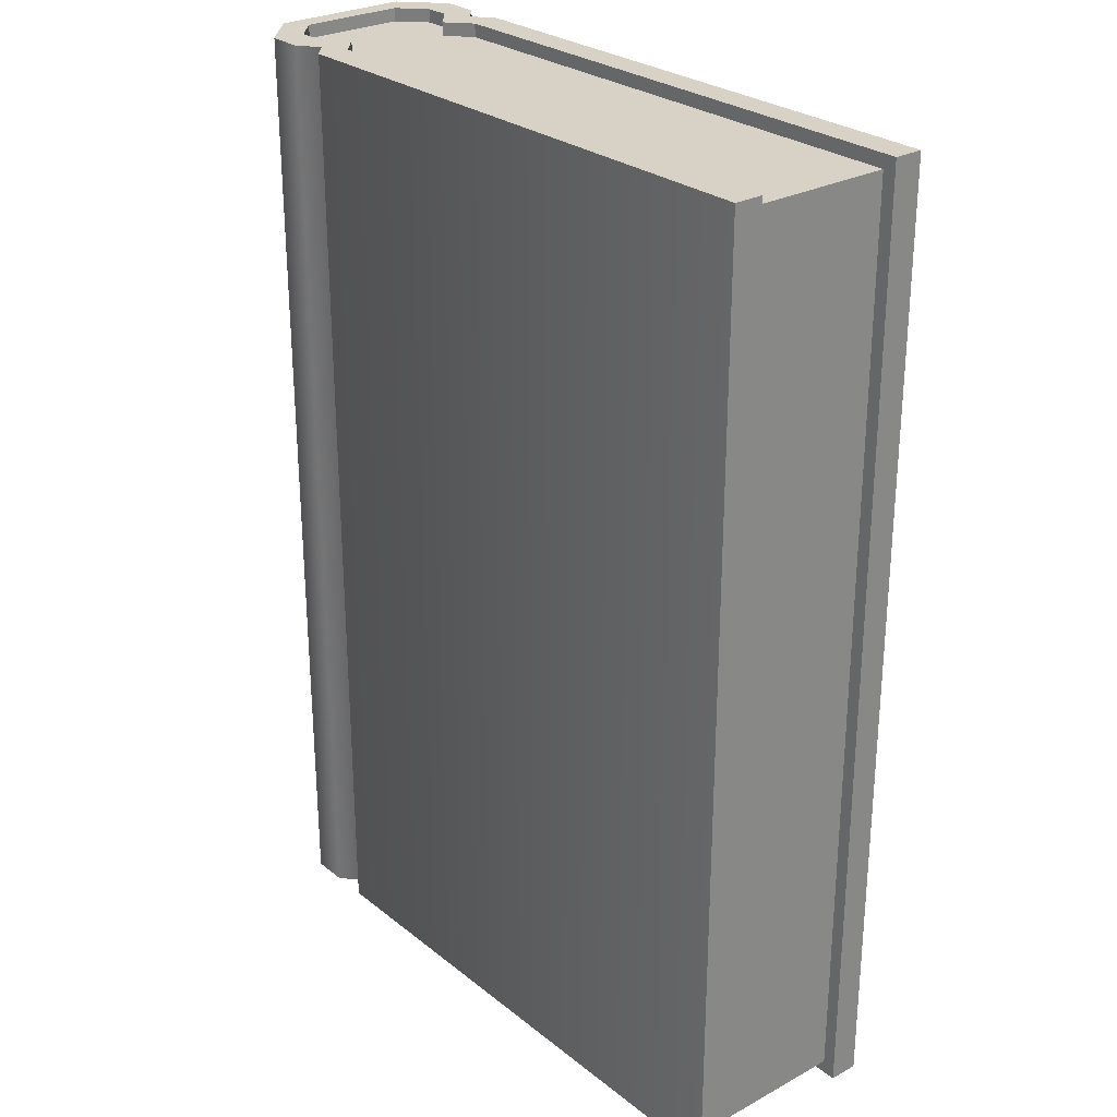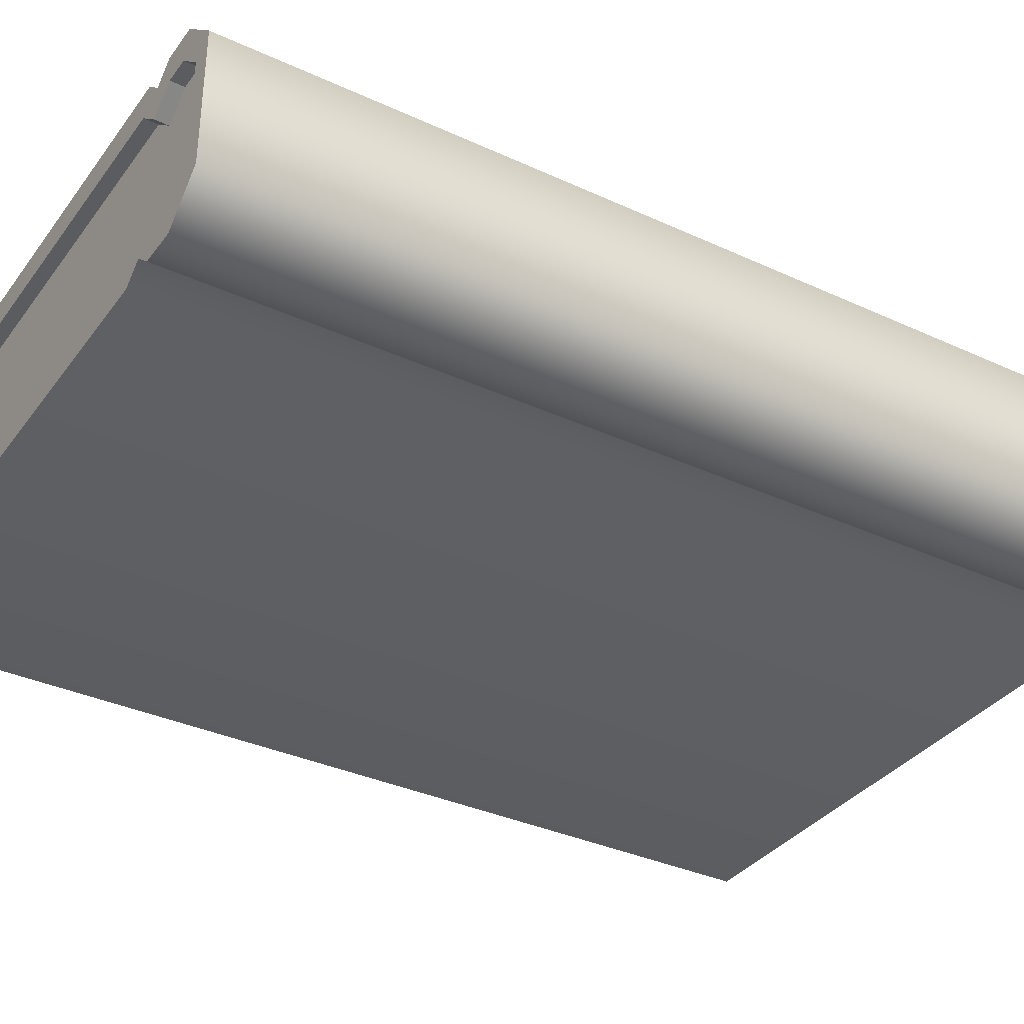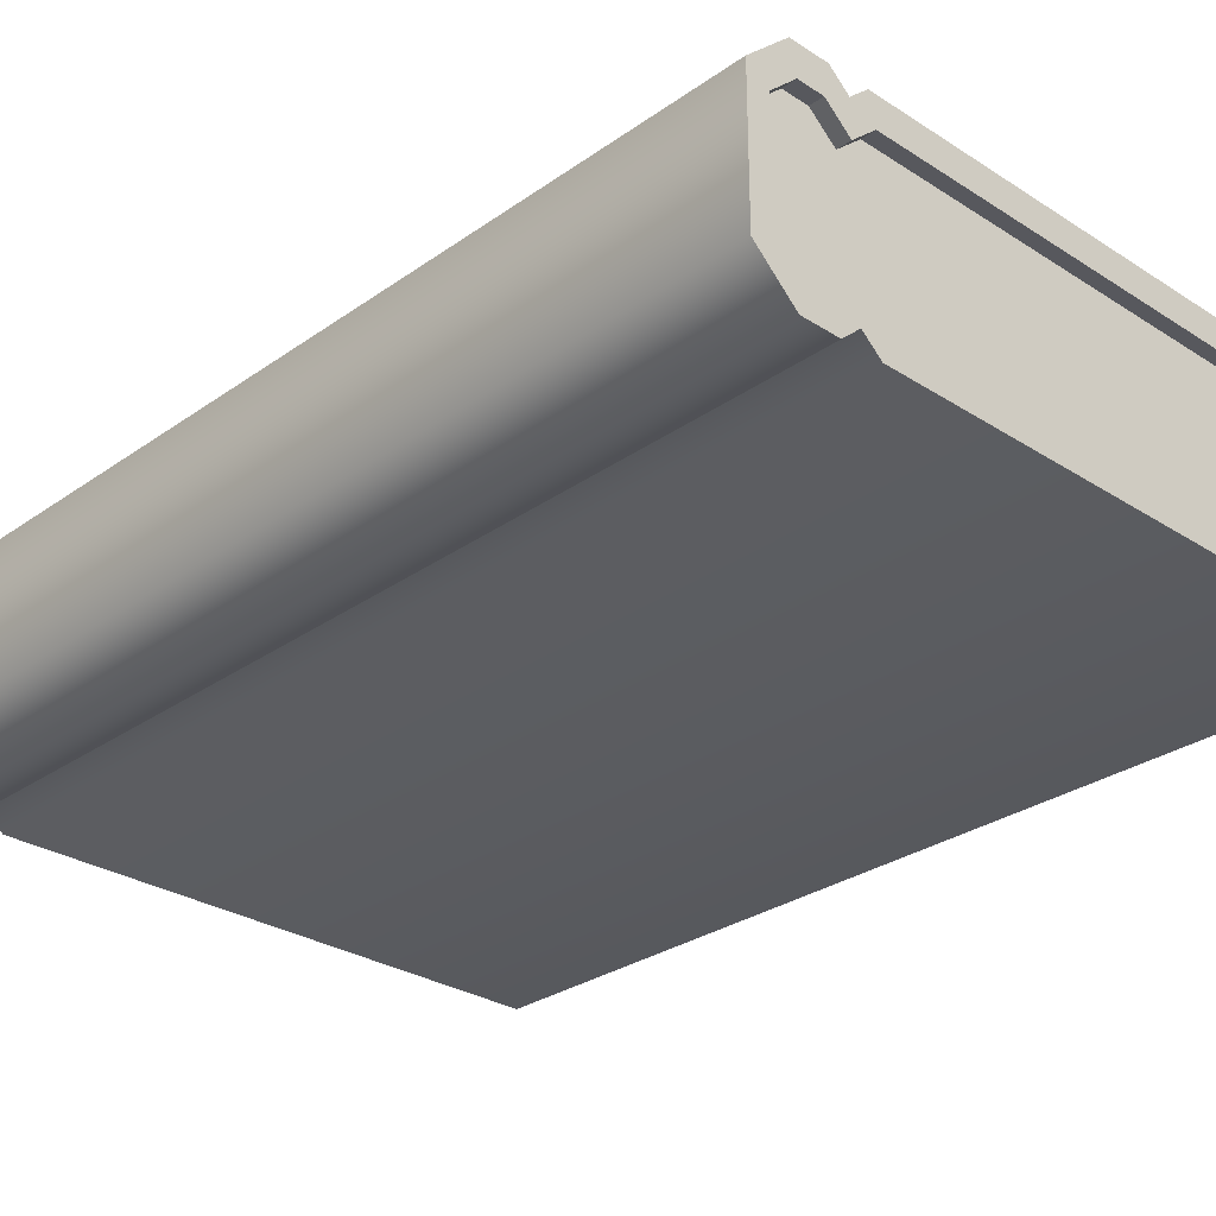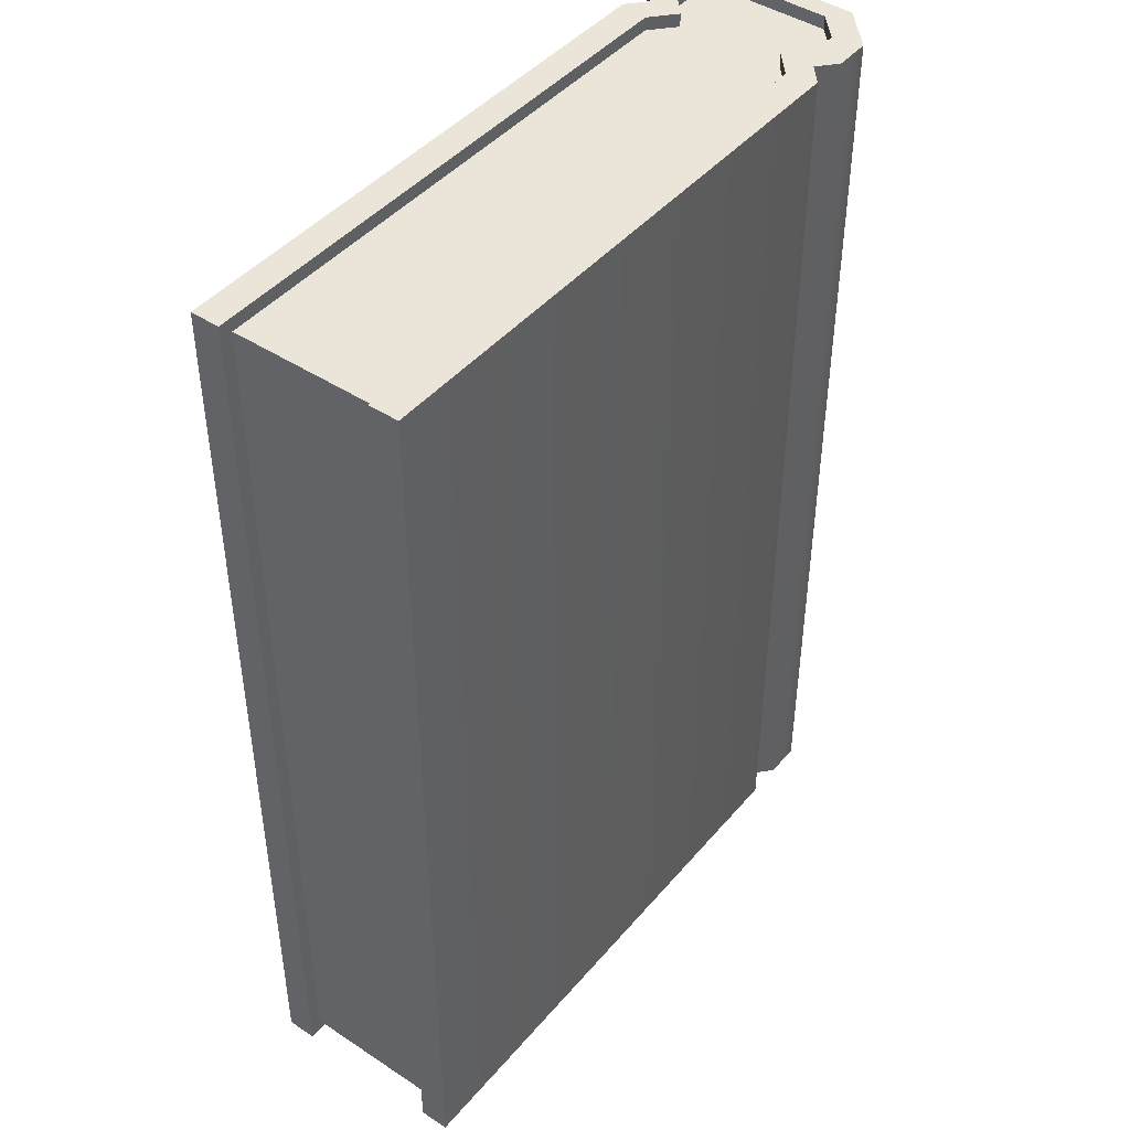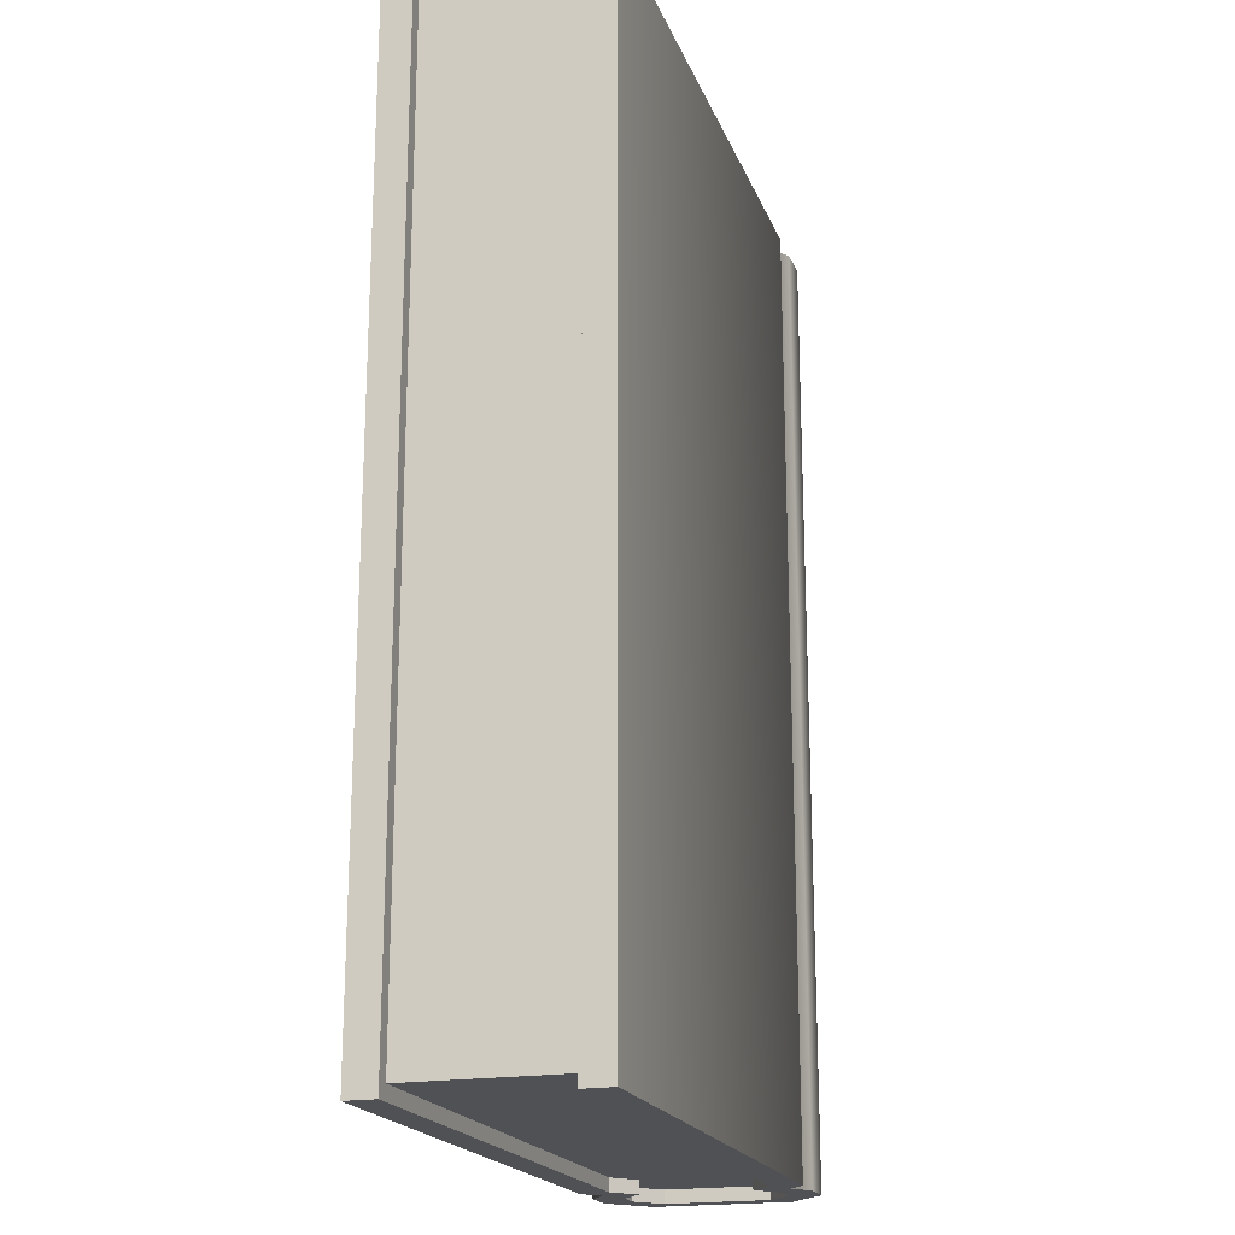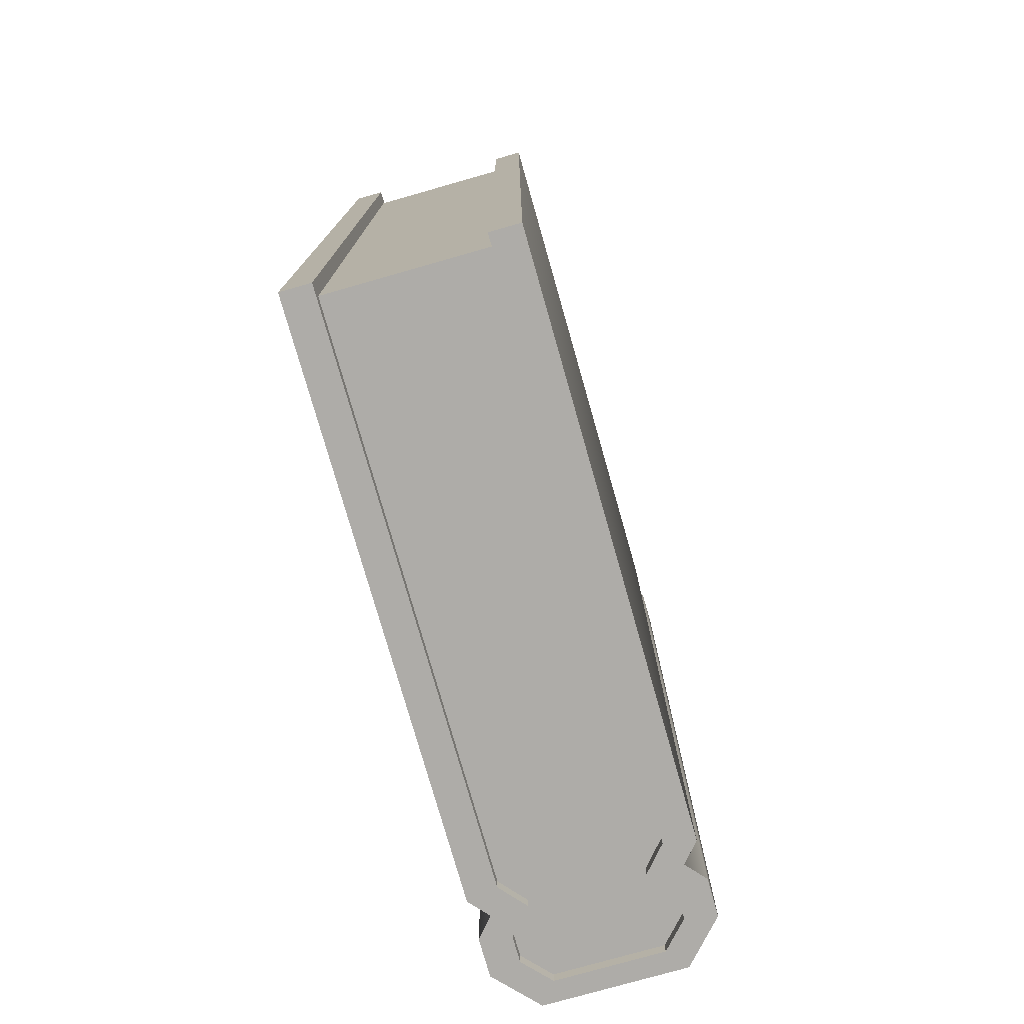
<metadata>
{"format":"obj","ext":"obj","renderer":"f3d","projection":"perspective","resolution":1024,"background":"white","views":[{"elev":27.3,"azim":50.2,"up":"+Z"},{"elev":-35.1,"azim":-121.5,"up":"+Y"},{"elev":-28.9,"azim":-43.7,"up":"+Y"},{"elev":44.6,"azim":127.4,"up":"+Z"},{"elev":-19.7,"azim":107.2,"up":"+Z"},{"elev":-77.0,"azim":105.9,"up":"+Z"}]}
</metadata>
<code>
v  -111.5 -30.67 165.3
v  -111.5 -30.67 26.38
v  -100.8 -30.67 26.38
v  -100.8 -30.67 165.3
v  -89.88 -30.67 165.3
v  -89.88 -30.67 26.38
v  74.1 -30.67 26.38
v  74.1 -30.67 165.3
v  -111.5 -30.67 -112.5
v  -100.8 -30.67 -112.5
v  -89.88 -30.67 -112.5
v  74.1 -30.67 -112.5
v  -111.5 30.67 165.3
v  -100.8 30.67 165.3
v  -100.8 30.67 26.38
v  -111.5 30.67 26.38
v  -89.88 30.67 165.3
v  74.1 30.67 165.3
v  74.1 30.67 26.38
v  -89.88 30.67 26.38
v  -100.8 30.67 -112.5
v  -111.5 30.67 -112.5
v  74.1 30.67 -112.5
v  -89.88 30.67 -112.5
v  -109.8 -22.06 161.4
v  -102.5 -22.06 161.4
v  -100.8 -10.22 161.4
v  -117.3 -15.08 161.4
v  -88.22 -22.06 161.4
v  70.2 -22.06 161.4
v  70.2 -10.22 161.4
v  -89.88 -10.22 161.4
v  -100.8 10.22 161.4
v  -117.3 15.08 161.4
v  70.2 10.22 161.4
v  -89.88 10.22 161.4
v  -102.5 22.06 161.4
v  -109.8 22.06 161.4
v  70.2 22.06 161.4
v  -88.22 22.06 161.4
v  70.2 -22.06 26.38
v  70.2 -10.22 26.38
v  70.2 -22.06 -108.6
v  70.2 -10.22 -108.6
v  70.2 10.22 26.38
v  70.2 10.22 -108.6
v  70.2 22.06 26.38
v  70.2 22.06 -108.6
v  -88.22 -22.06 -108.6
v  -89.88 -10.22 -108.6
v  -102.5 -22.06 -108.6
v  -109.8 -22.06 -108.6
v  -117.3 -15.08 -108.6
v  -100.8 -10.22 -108.6
v  -89.88 10.22 -108.6
v  -117.3 15.08 -108.6
v  -100.8 10.22 -108.6
v  -88.22 22.06 -108.6
v  -109.8 22.06 -108.6
v  -102.5 22.06 -108.6
v  -123.3 -19.8 26.38
v  -123.3 -19.8 -112.5
v  -123.3 -19.8 165.3
v  -123.3 19.8 26.38
v  -123.3 19.8 -112.5
v  -123.3 19.8 165.3
v  -95.34 -25.87 26.38
v  -95.34 -25.87 165.3
v  -95.34 -25.87 -112.5
v  -95.34 25.87 165.3
v  -95.34 25.87 26.38
v  -95.34 25.87 -112.5
v  -95.34 -15.8 161.4
v  -95.34 -10.22 161.4
v  -95.34 10.22 161.4
v  -95.34 15.8 161.4
v  -95.34 -15.8 -108.6
v  -95.34 -10.22 -108.6
v  -95.34 10.22 -108.6
v  -95.34 15.8 -108.6
v  -102.5 -22.06 165.3
v  -109.8 -22.06 165.3
v  -95.34 -15.8 165.3
v  -88.22 -22.06 165.3
v  74.1 -22.06 165.3
v  74.1 -22.06 26.38
v  74.1 -22.06 -112.5
v  -88.22 -22.06 -112.5
v  -95.34 -15.8 -112.5
v  -102.5 -22.06 -112.5
v  -109.8 -22.06 -112.5
v  -117.3 -15.08 -112.5
v  -117.3 15.08 -112.5
v  -109.8 22.06 -112.5
v  -102.5 22.06 -112.5
v  -95.34 15.8 -112.5
v  -88.22 22.06 -112.5
v  74.1 22.06 -112.5
v  74.1 22.06 26.38
v  74.1 22.06 165.3
v  -88.22 22.06 165.3
v  -95.34 15.8 165.3
v  -102.5 22.06 165.3
v  -109.8 22.06 165.3
v  -117.3 15.08 165.3
v  -117.3 -15.08 165.3
o Book2Texture
g Book2Texture
f 1 2 3 4
f 5 6 7 8
f 2 9 10 3
f 6 11 12 7
f 13 14 15 16
f 17 18 19 20
f 16 15 21 22
f 20 19 23 24
f 25 26 27 28
f 29 30 31 32
f 28 27 33 34
f 32 31 35 36
f 34 33 37 38
f 36 35 39 40
f 30 41 42 31
f 41 43 44 42
f 31 42 45 35
f 42 44 46 45
f 35 45 47 39
f 45 46 48 47
f 43 49 50 44
f 51 52 53 54
f 44 50 55 46
f 54 53 56 57
f 46 55 58 48
f 57 56 59 60
f 9 2 61 62
f 2 1 63 61
f 62 61 64 65
f 61 63 66 64
f 65 64 16 22
f 64 66 13 16
f 3 67 68 4
f 10 69 67 3
f 14 70 71 15
f 15 71 72 21
f 26 73 74 27
f 27 74 75 33
f 33 75 76 37
f 49 77 78 50
f 50 78 79 55
f 55 79 80 58
f 67 6 5 68
f 69 11 6 67
f 70 17 20 71
f 71 20 24 72
f 73 29 32 74
f 74 32 36 75
f 75 36 40 76
f 77 51 54 78
f 78 54 57 79
f 79 57 60 80
f 1 4 81 82
f 4 68 83 81
f 68 5 84 83
f 5 8 85 84
f 8 7 86 85
f 7 12 87 86
f 12 11 88 87
f 11 69 89 88
f 69 10 90 89
f 10 9 91 90
f 9 62 92 91
f 62 65 93 92
f 65 22 94 93
f 22 21 95 94
f 21 72 96 95
f 72 24 97 96
f 24 23 98 97
f 23 19 99 98
f 19 18 100 99
f 18 17 101 100
f 17 70 102 101
f 70 14 103 102
f 14 13 104 103
f 13 66 105 104
f 66 63 106 105
f 63 1 82 106
f 82 81 26 25
f 81 83 73 26
f 83 84 29 73
f 84 85 30 29
f 85 86 41 30
f 86 87 43 41
f 87 88 49 43
f 88 89 77 49
f 89 90 51 77
f 90 91 52 51
f 91 92 53 52
f 92 93 56 53
f 93 94 59 56
f 94 95 60 59
f 95 96 80 60
f 96 97 58 80
f 97 98 48 58
f 98 99 47 48
f 99 100 39 47
f 100 101 40 39
f 101 102 76 40
f 102 103 37 76
f 103 104 38 37
f 104 105 34 38
f 105 106 28 34
f 106 82 25 28

</code>
